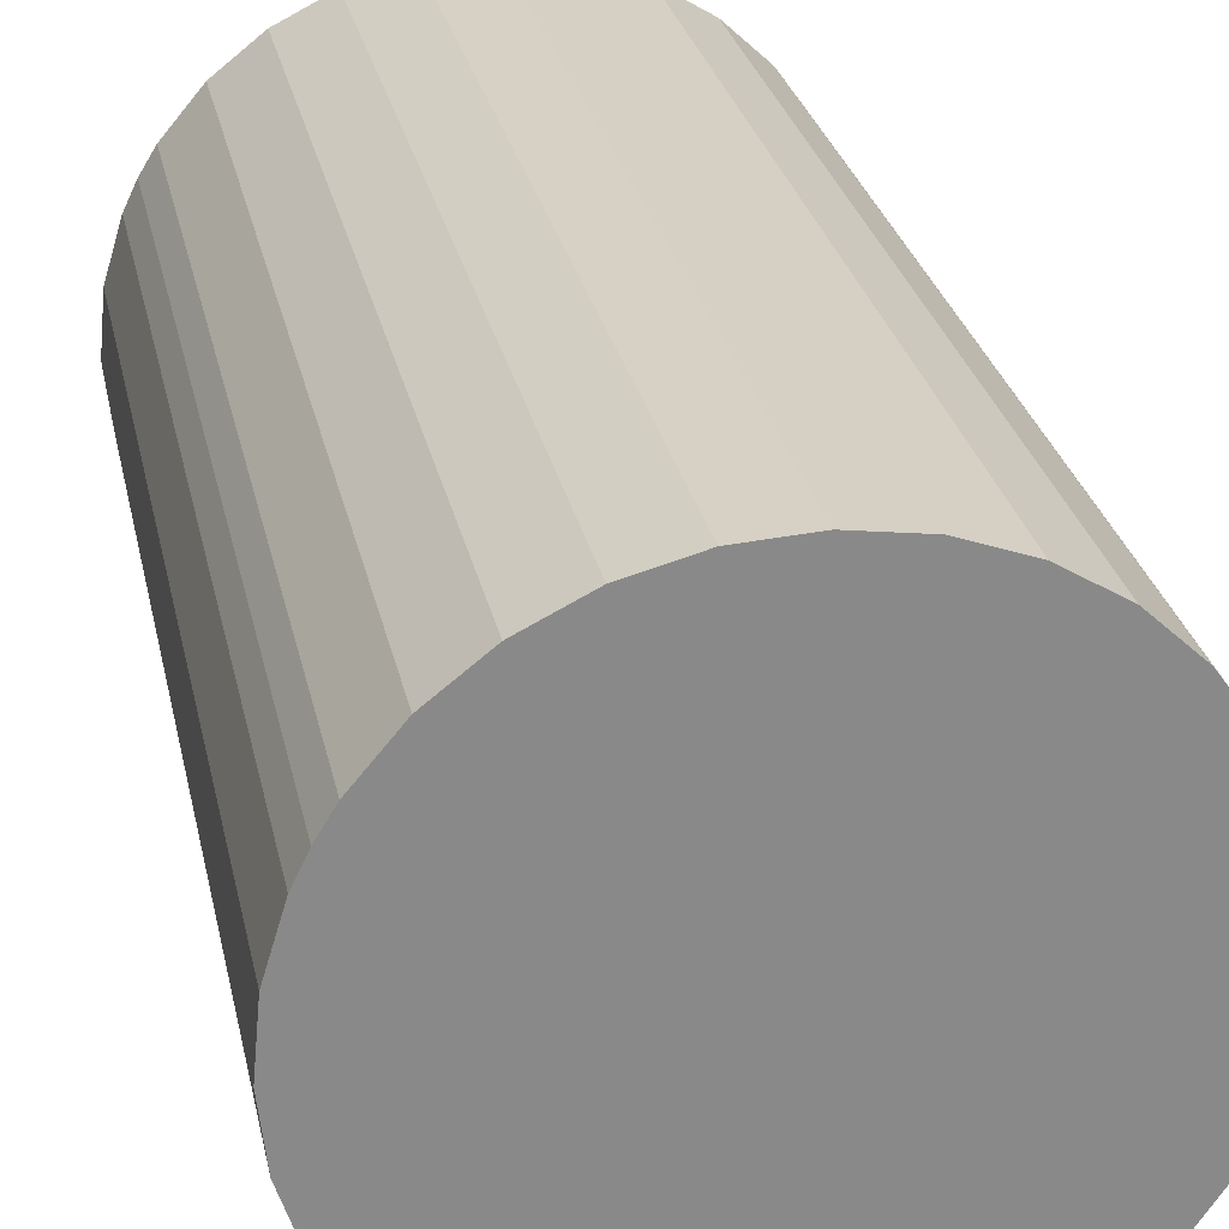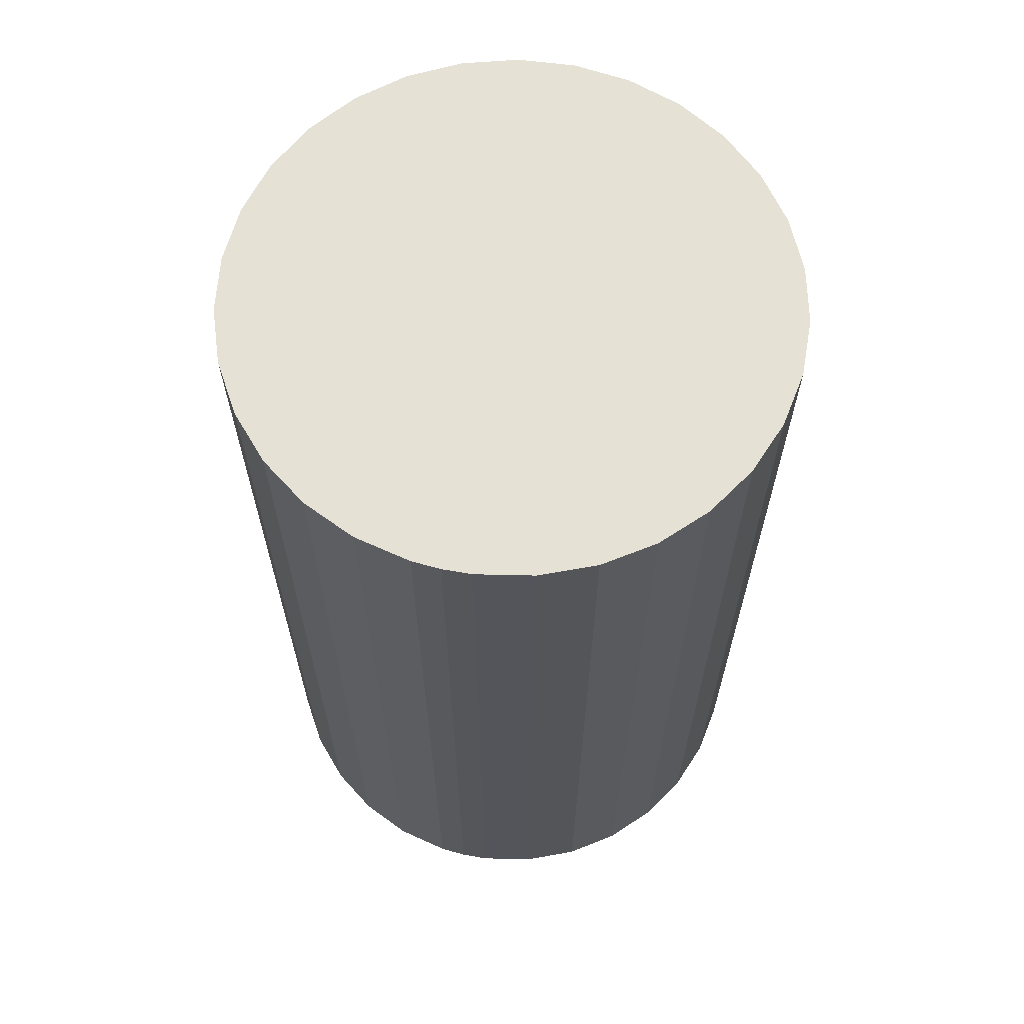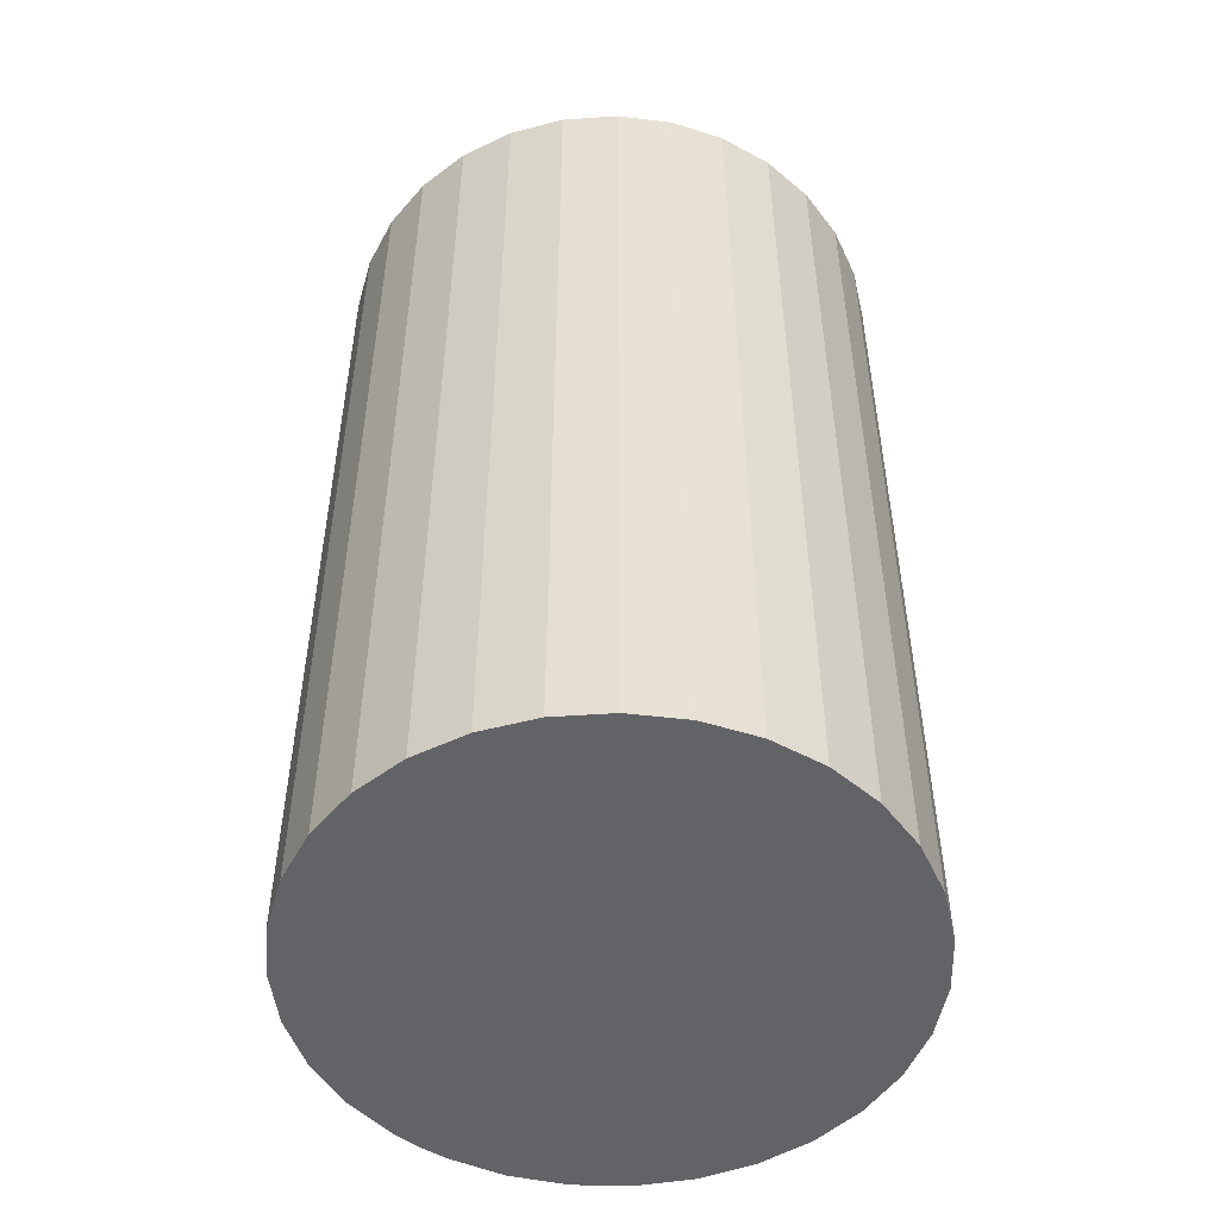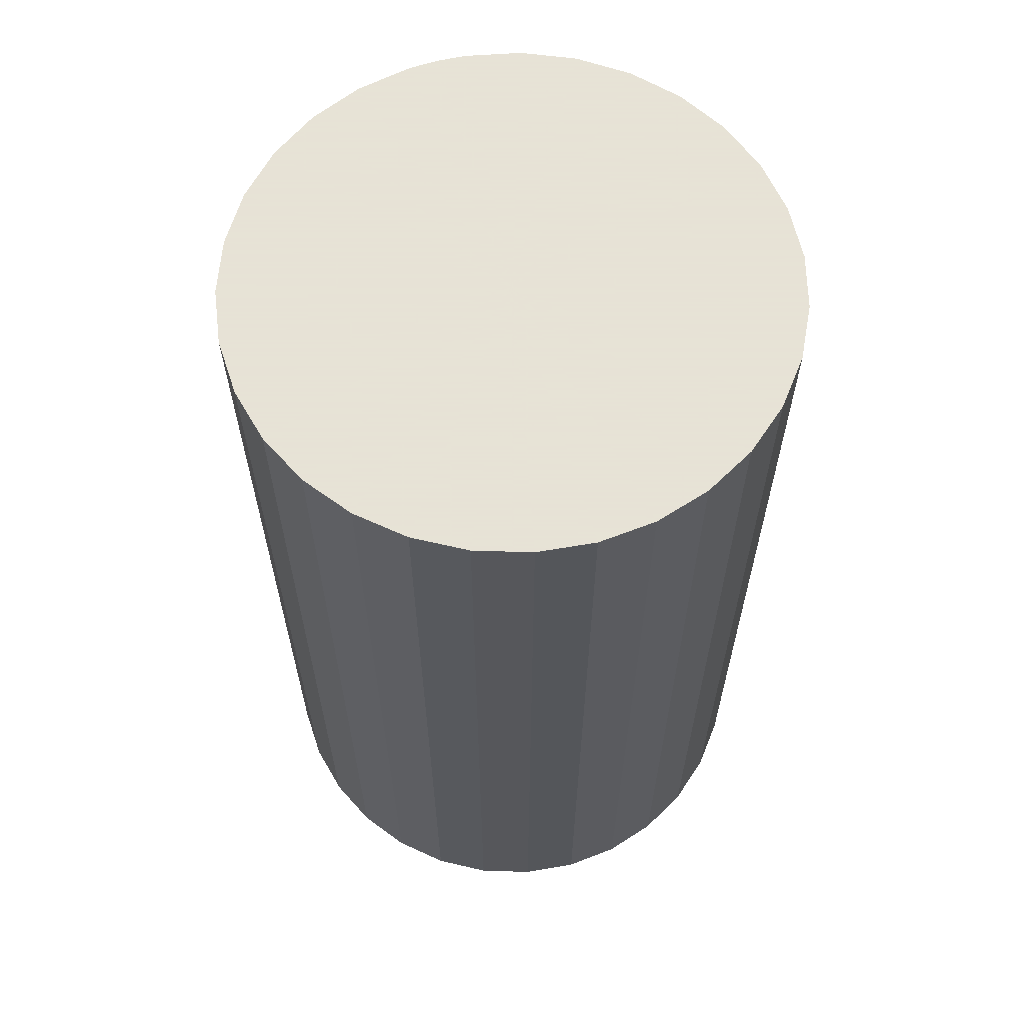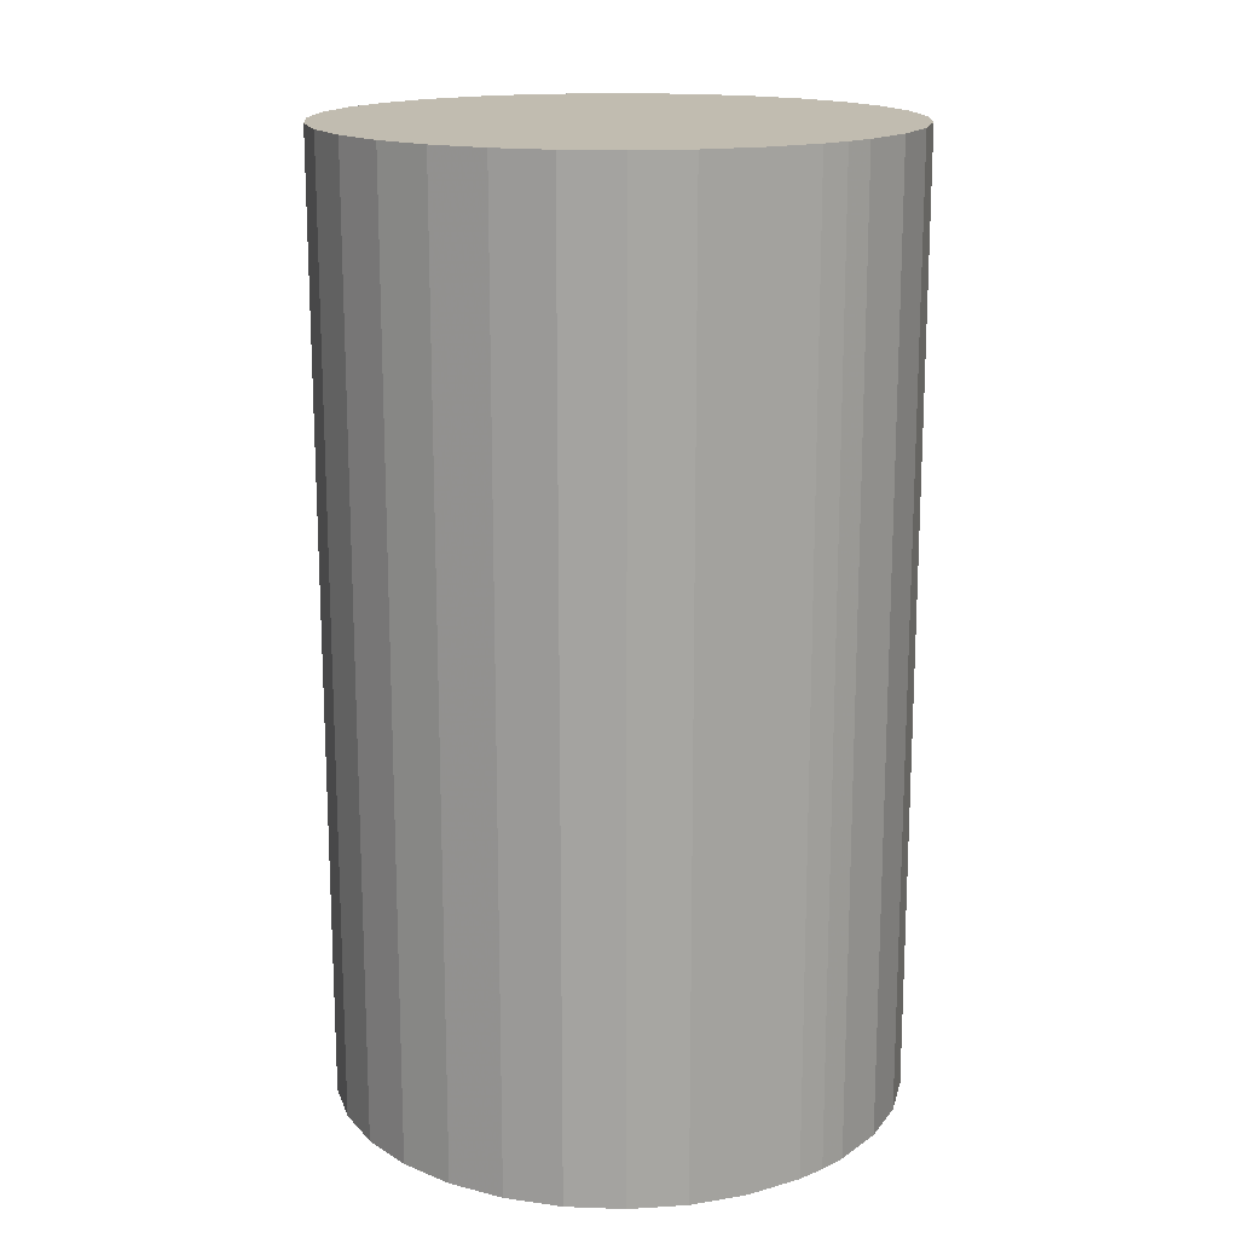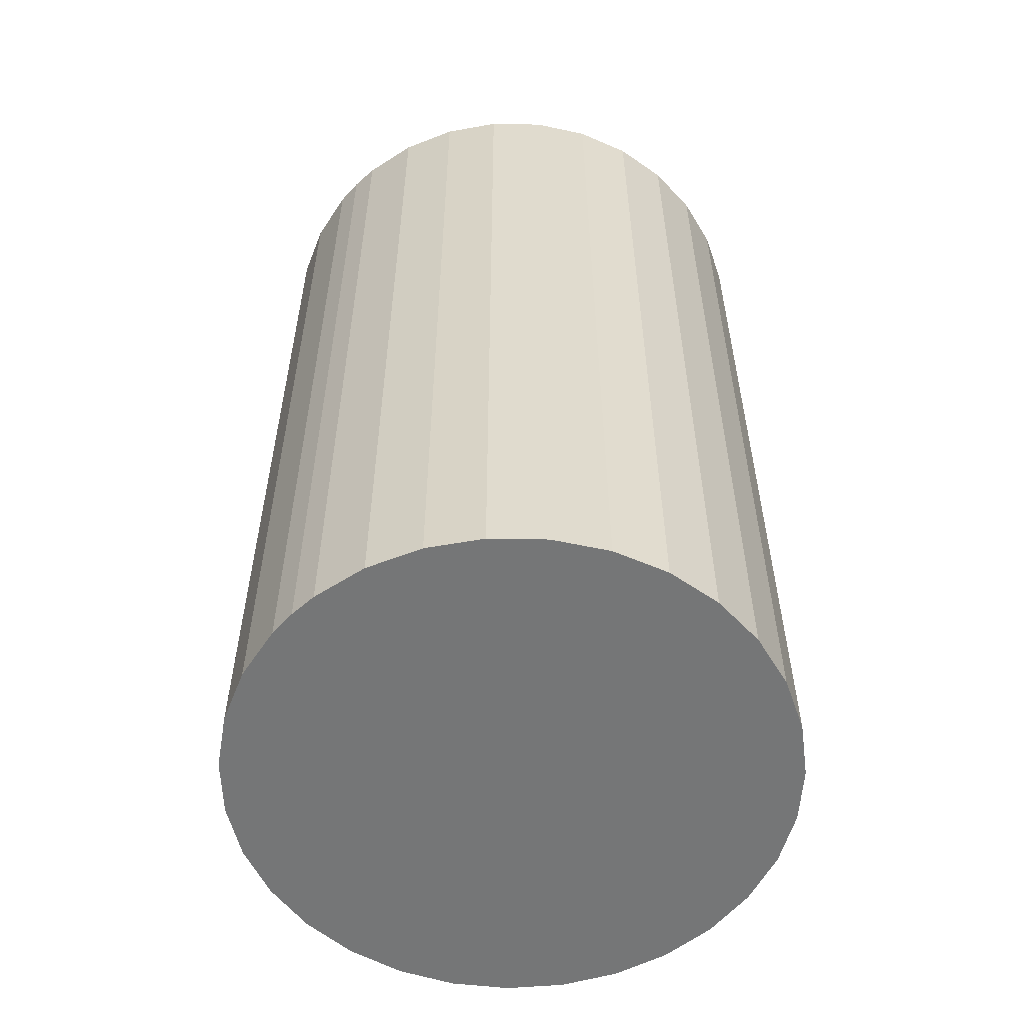
<metadata>
{"format":"obj","ext":"obj","renderer":"f3d","projection":"perspective","resolution":1024,"background":"white","views":[{"elev":27.2,"azim":168.5,"up":"+Z"},{"elev":65.1,"azim":74.4,"up":"+Y"},{"elev":-50.9,"azim":-154.9,"up":"+Y"},{"elev":62.8,"azim":-134.2,"up":"+Y"},{"elev":16.4,"azim":19.4,"up":"+Y"},{"elev":-56.7,"azim":106.9,"up":"+Y"}]}
</metadata>
<code>
v 0.001384 0.0025 0.0005792
v 0.001318 0.0025 0.0007162
v 0.001318 -0.0025 0.0007162
v 0.001318 -0.0025 0.0007162
v 0.001318 0.0025 0.0007162
v 0.001239 -0.0025 0.0008459
v 0.001239 0.0025 0.0008459
v 0.001239 -0.0025 0.0008459
v 0.001239 0.0025 0.0008459
v 0.001043 0.0025 0.001078
v 0.001043 -0.0025 0.001078
v 0.001043 -0.0025 0.001078
v 0.001043 0.0025 0.001078
v 0.0008048 0.0025 0.001266
v 0.0008048 -0.0025 0.001266
v 0.0008048 -0.0025 0.001266
v 0.0008048 0.0025 0.001266
v 0.0005335 0.0025 0.001402
v 0.0005335 -0.0025 0.001402
v 0.0005335 -0.0025 0.001402
v 0.0005335 0.0025 0.001402
v 0.0002403 0.0025 0.001481
v 0.0002404 -0.0025 0.001481
v 0.0002404 -0.0025 0.001481
v 0.0002403 0.0025 0.001481
v -6.262e-05 0.0025 0.001499
v -6.261e-05 -0.0025 0.001499
v -6.261e-05 -0.0025 0.001499
v -6.262e-05 0.0025 0.001499
v -0.000363 0.0025 0.001455
v -0.000363 -0.0025 0.001455
v -0.000363 -0.0025 0.001455
v -0.000363 0.0025 0.001455
v -0.0006486 0.0025 0.001353
v -0.0006486 -0.0025 0.001353
v -0.0006486 -0.0025 0.001353
v -0.0006486 0.0025 0.001353
v -0.0009075 0.0025 0.001194
v -0.0009075 -0.0025 0.001194
v -0.0009075 -0.0025 0.001194
v -0.0009075 0.0025 0.001194
v -0.001129 0.0025 0.0009872
v -0.001129 -0.0025 0.0009872
v -0.001129 -0.0025 0.0009872
v -0.001129 0.0025 0.0009872
v -0.001305 0.0025 0.0007396
v -0.001305 -0.0025 0.0007396
v -0.001305 -0.0025 0.0007396
v -0.001305 0.0025 0.0007396
v -0.001427 0.0025 0.0004618
v -0.001427 -0.0025 0.0004618
v -0.001427 -0.0025 0.0004618
v -0.001427 0.0025 0.0004618
v -0.001491 0.0025 0.000165
v -0.001491 -0.0025 0.000165
v -0.001491 -0.0025 0.000165
v -0.001491 0.0025 0.000165
v -0.001494 0.0025 -0.0001384
v -0.001494 -0.0025 -0.0001384
v -0.001494 -0.0025 -0.0001384
v -0.001494 0.0025 -0.0001384
v -0.001435 0.0025 -0.0004363
v -0.001435 -0.0025 -0.0004363
v -0.001435 -0.0025 -0.0004363
v -0.001435 0.0025 -0.0004363
v -0.001318 0.0025 -0.0007162
v -0.001318 -0.0025 -0.0007162
v -0.001318 -0.0025 -0.0007162
v -0.001318 0.0025 -0.0007162
v -0.001147 0.0025 -0.0009669
v -0.001147 -0.0025 -0.0009669
v -0.001147 -0.0025 -0.0009669
v -0.001147 0.0025 -0.0009669
v -0.0009287 0.0025 -0.001178
v -0.0009287 -0.0025 -0.001178
v -0.0009287 -0.0025 -0.001178
v -0.0009287 0.0025 -0.001178
v -0.0006726 0.0025 -0.001341
v -0.0006726 -0.0025 -0.001341
v -0.0006726 -0.0025 -0.001341
v -0.0006726 0.0025 -0.001341
v -0.0003889 0.0025 -0.001449
v -0.0003889 -0.0025 -0.001449
v -0.0003889 -0.0025 -0.001449
v -0.0003889 0.0025 -0.001449
v -8.933e-05 0.0025 -0.001497
v -8.932e-05 -0.0025 -0.001497
v -8.932e-05 -0.0025 -0.001497
v -8.933e-05 0.0025 -0.001497
v 0.0002139 0.0025 -0.001485
v 0.0002139 -0.0025 -0.001485
v 0.0002139 -0.0025 -0.001485
v 0.0002139 0.0025 -0.001485
v 0.0005084 0.0025 -0.001411
v 0.0005084 -0.0025 -0.001411
v 0.0005084 -0.0025 -0.001411
v 0.0005084 0.0025 -0.001411
v 0.0007821 0.0025 -0.00128
v 0.0007821 -0.0025 -0.00128
v 0.0007821 -0.0025 -0.00128
v 0.0007821 0.0025 -0.00128
v 0.001024 0.0025 -0.001096
v 0.001024 -0.0025 -0.001096
v 0.001024 -0.0025 -0.001096
v 0.001024 0.0025 -0.001096
v 0.001223 0.0025 -0.0008678
v 0.001223 -0.0025 -0.0008678
v 0.001223 -0.0025 -0.0008678
v 0.001223 0.0025 -0.0008678
v 0.001373 0.0025 -0.0006038
v 0.001373 -0.0025 -0.0006038
v 0.001373 -0.0025 -0.0006038
v 0.001373 0.0025 -0.0006038
v 0.001467 0.0025 -0.000315
v 0.001467 -0.0025 -0.000315
v 0.001467 -0.0025 -0.000315
v 0.001467 0.0025 -0.000315
v 0.0015 0.0025 -1.337e-05
v 0.0015 -0.0025 -1.337e-05
v 0.0015 -0.0025 -1.337e-05
v 0.0015 0.0025 -1.337e-05
v 0.001472 0.0025 0.0002888
v 0.001472 -0.0025 0.0002888
v 0.001472 -0.0025 0.0002888
v 0.001472 0.0025 0.0002888
v 0.001384 0.0025 0.0005792
v 0.001384 -0.0025 0.0005792
v 0.001384 -0.0025 0.0005792
v 0.001318 0.0025 0.0007162
v 0.001384 0.0025 0.0005792
v -2.776e-17 0.0025 2.429e-16
v 0.001239 0.0025 0.0008459
v 0.0005335 0.0025 0.001402
v 0.0008048 0.0025 0.001266
v 0.001043 0.0025 0.001078
v -0.000363 0.0025 0.001455
v -6.262e-05 0.0025 0.001499
v 0.0002403 0.0025 0.001481
v -0.001129 0.0025 0.0009872
v -0.0009075 0.0025 0.001194
v -0.0006486 0.0025 0.001353
v -0.001491 0.0025 0.000165
v -0.001427 0.0025 0.0004618
v -0.001305 0.0025 0.0007396
v -0.001318 0.0025 -0.0007162
v -0.001435 0.0025 -0.0004363
v -0.001494 0.0025 -0.0001384
v -0.0006726 0.0025 -0.001341
v -0.0009287 0.0025 -0.001178
v -0.001147 0.0025 -0.0009669
v 0.0002139 0.0025 -0.001485
v -8.933e-05 0.0025 -0.001497
v -0.0003889 0.0025 -0.001449
v 0.001024 0.0025 -0.001096
v 0.0007821 0.0025 -0.00128
v 0.0005084 0.0025 -0.001411
v 0.001467 0.0025 -0.000315
v 0.001373 0.0025 -0.0006038
v 0.001223 0.0025 -0.0008678
v 0.001472 0.0025 0.0002888
v 0.0015 0.0025 -1.337e-05
v 0.001318 -0.0025 0.0007162
v 0.001239 -0.0025 0.0008459
v 1.657e-09 -0.0025 2.359e-16
v 0.001384 -0.0025 0.0005792
v 0.001467 -0.0025 -0.000315
v 0.0015 -0.0025 -1.337e-05
v 0.001472 -0.0025 0.0002888
v 0.001024 -0.0025 -0.001096
v 0.001223 -0.0025 -0.0008678
v 0.001373 -0.0025 -0.0006038
v 0.0002139 -0.0025 -0.001485
v 0.0005084 -0.0025 -0.001411
v 0.0007821 -0.0025 -0.00128
v -0.0006726 -0.0025 -0.001341
v -0.0003889 -0.0025 -0.001449
v -8.932e-05 -0.0025 -0.001497
v -0.001318 -0.0025 -0.0007162
v -0.001147 -0.0025 -0.0009669
v -0.0009287 -0.0025 -0.001178
v -0.001491 -0.0025 0.000165
v -0.001494 -0.0025 -0.0001384
v -0.001435 -0.0025 -0.0004363
v -0.001129 -0.0025 0.0009872
v -0.001305 -0.0025 0.0007396
v -0.001427 -0.0025 0.0004618
v -0.000363 -0.0025 0.001455
v -0.0006486 -0.0025 0.001353
v -0.0009075 -0.0025 0.001194
v 0.0005335 -0.0025 0.001402
v 0.0002404 -0.0025 0.001481
v -6.261e-05 -0.0025 0.001499
v 0.001043 -0.0025 0.001078
v 0.0008048 -0.0025 0.001266
f 1 2 3
f 4 5 6
f 5 7 6
f 8 9 10
f 8 10 11
f 12 13 14
f 12 14 15
f 16 17 18
f 16 18 19
f 20 21 22
f 20 22 23
f 24 25 26
f 24 26 27
f 28 29 30
f 28 30 31
f 32 33 34
f 32 34 35
f 36 37 38
f 36 38 39
f 40 41 42
f 40 42 43
f 44 45 46
f 44 46 47
f 48 49 50
f 48 50 51
f 52 53 54
f 52 54 55
f 56 57 58
f 56 58 59
f 60 61 62
f 60 62 63
f 64 65 66
f 64 66 67
f 68 69 70
f 68 70 71
f 72 73 74
f 72 74 75
f 76 77 78
f 76 78 79
f 80 81 82
f 80 82 83
f 84 85 86
f 84 86 87
f 88 89 90
f 88 90 91
f 92 93 94
f 92 94 95
f 96 97 98
f 96 98 99
f 100 101 102
f 100 102 103
f 104 105 106
f 104 106 107
f 108 109 110
f 108 110 111
f 112 113 114
f 112 114 115
f 116 117 118
f 116 118 119
f 120 121 122
f 120 122 123
f 124 125 126
f 124 126 127
f 128 1 3
f 129 130 131
f 129 131 132
f 133 134 131
f 131 134 135
f 131 135 132
f 136 137 131
f 131 137 138
f 131 138 133
f 139 140 131
f 131 140 141
f 131 141 136
f 142 143 131
f 131 143 144
f 131 144 139
f 145 146 131
f 131 146 147
f 131 147 142
f 148 149 131
f 131 149 150
f 131 150 145
f 151 152 131
f 131 152 153
f 131 153 148
f 154 155 131
f 131 155 156
f 131 156 151
f 157 158 131
f 131 158 159
f 131 159 154
f 130 160 131
f 131 160 161
f 131 161 157
f 162 163 164
f 162 164 165
f 166 167 164
f 164 167 168
f 164 168 165
f 169 170 164
f 164 170 171
f 164 171 166
f 172 173 164
f 164 173 174
f 164 174 169
f 175 176 164
f 164 176 177
f 164 177 172
f 178 179 164
f 164 179 180
f 164 180 175
f 181 182 164
f 164 182 183
f 164 183 178
f 184 185 164
f 164 185 186
f 164 186 181
f 187 188 164
f 164 188 189
f 164 189 184
f 190 191 164
f 164 191 192
f 164 192 187
f 163 193 164
f 164 193 194
f 164 194 190

</code>
